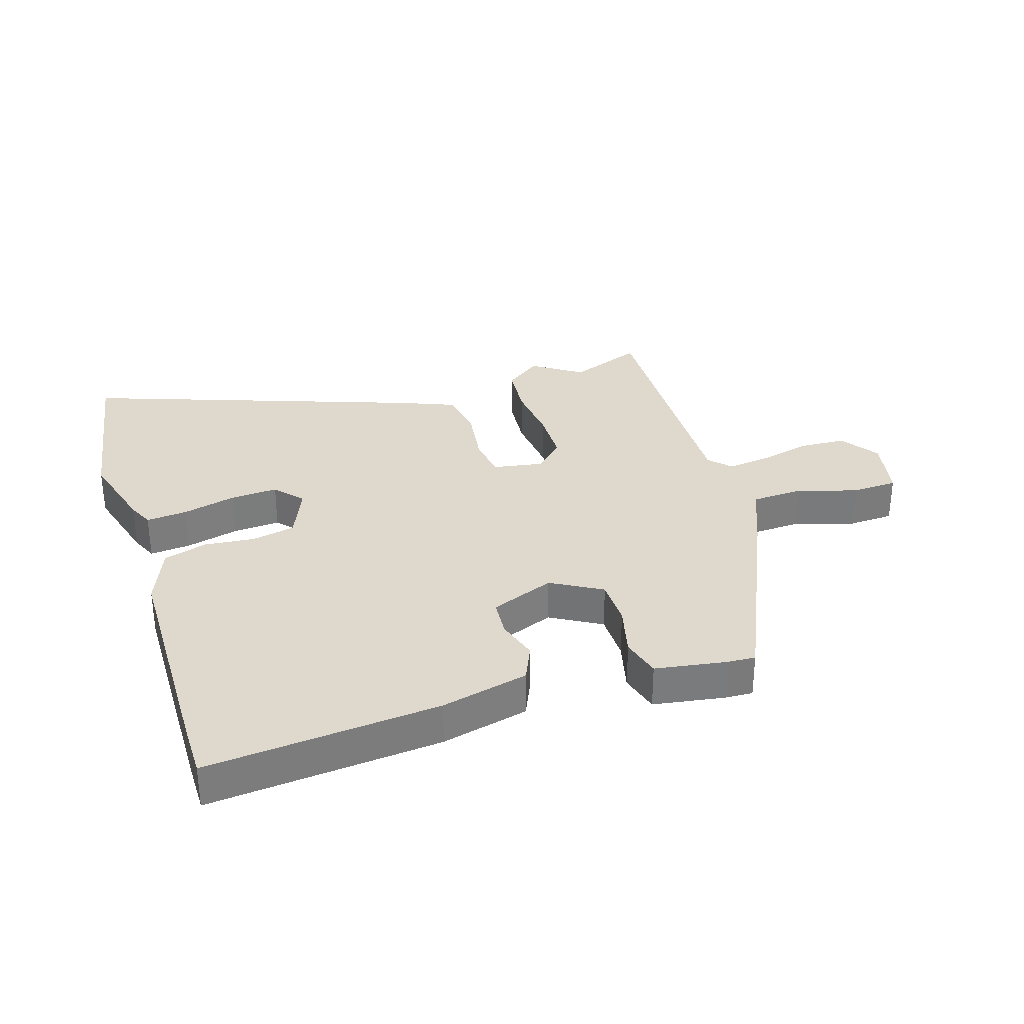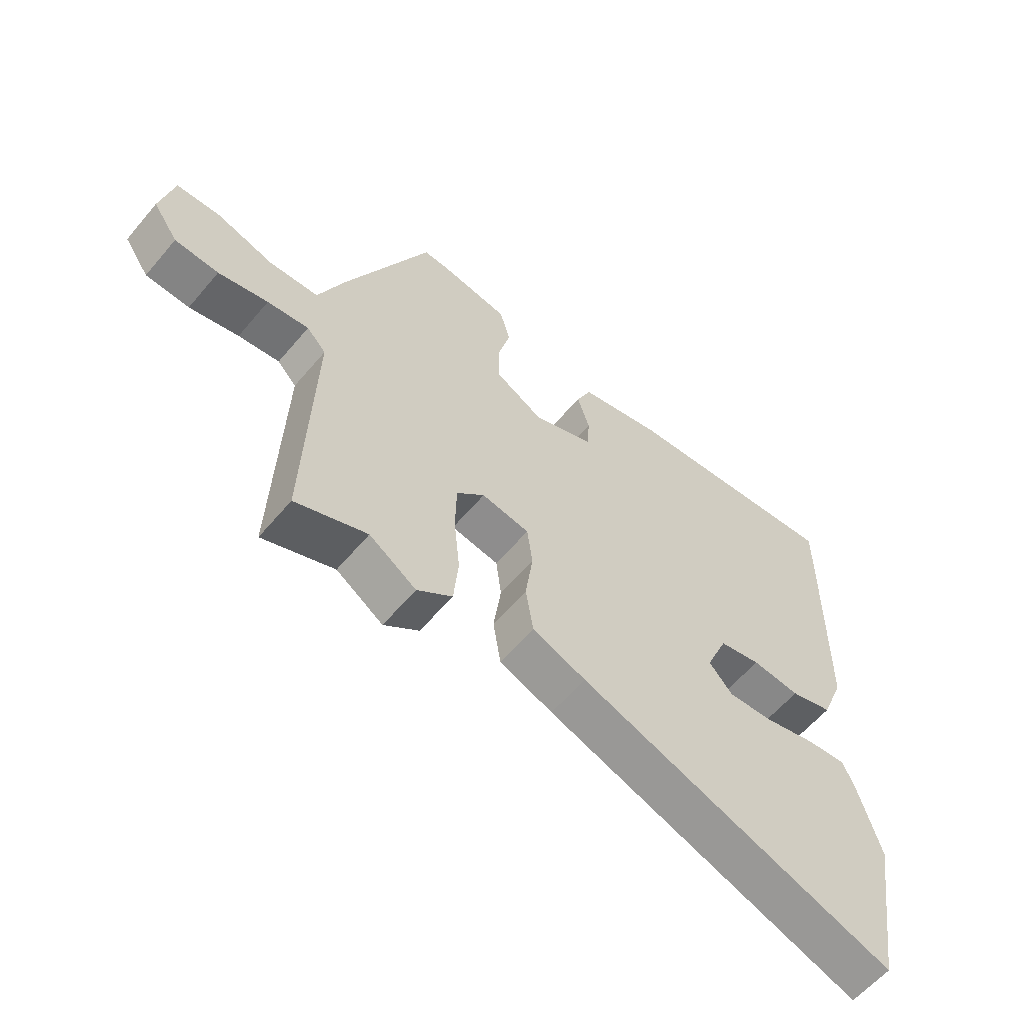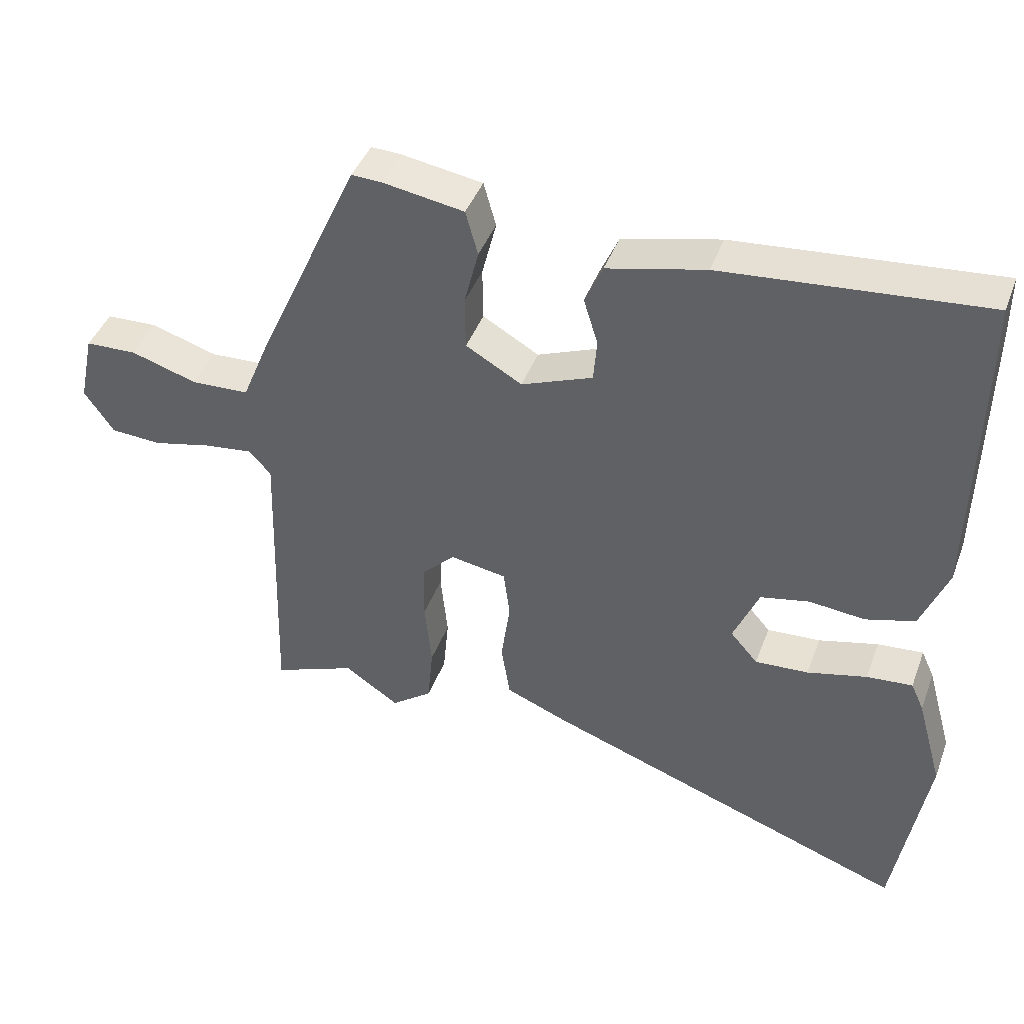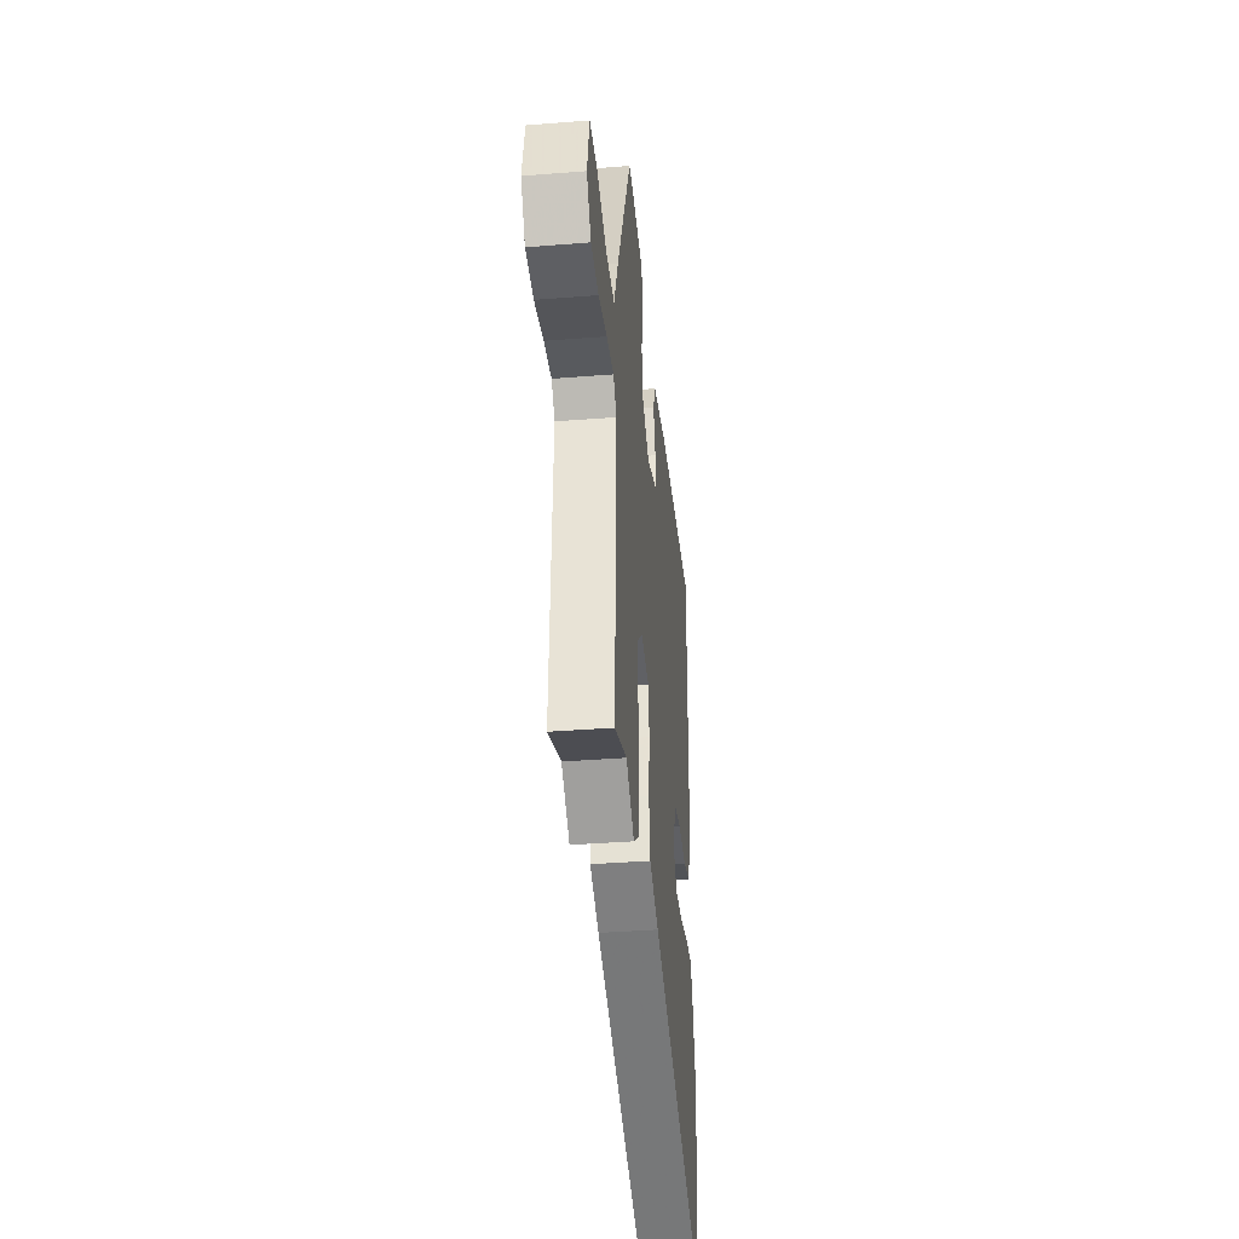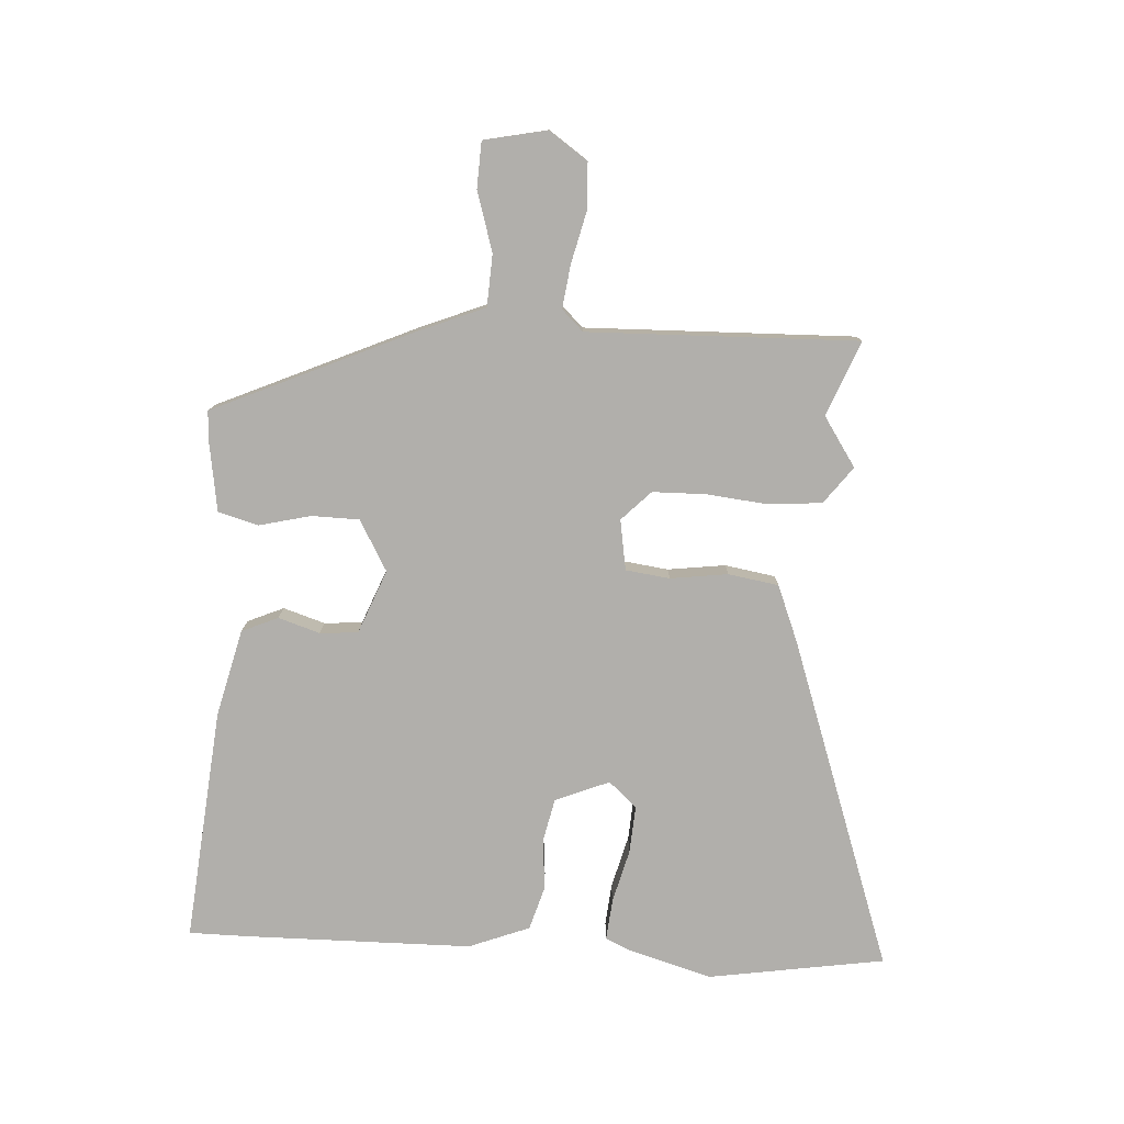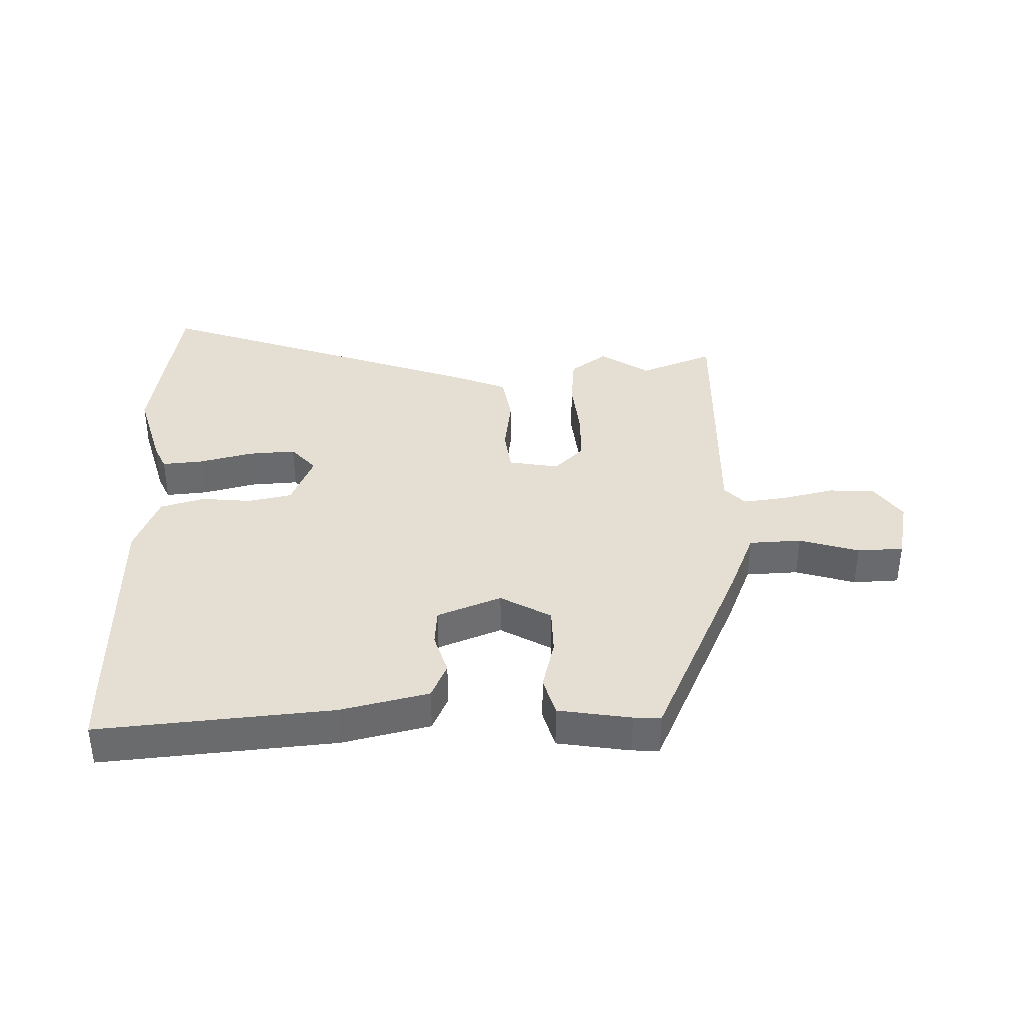
<metadata>
{"format":"obj","ext":"obj","renderer":"f3d","projection":"perspective","resolution":1024,"background":"white","views":[{"elev":32.1,"azim":-17.7,"up":"+Y"},{"elev":-59.7,"azim":140.1,"up":"+Z"},{"elev":42.8,"azim":-160.2,"up":"+Z"},{"elev":-38.0,"azim":95.8,"up":"+Z"},{"elev":-78.3,"azim":86.3,"up":"+Y"},{"elev":37.2,"azim":-1.5,"up":"+Y"}]}
</metadata>
<code>
v 0.379 0.07 0.503
v 0.527 0.07 0.176
v 0.57 0.07 0.071
v 0.655 0.07 0.067
v 0.752 0.07 0.097
v 0.827 0.07 0.094
v 0.849 0.07 -0.009
v 0.806 0.07 -0.072
v 0.731 0.07 -0.076
v 0.646 0.07 -0.056
v 0.575 0.07 -0.047
v 0.542 0.07 -0.082
v 0.556 0.07 -0.522
v 0.434 0.07 -0.474
v 0.354 0.07 -0.528
v 0.294 0.07 -0.483
v 0.286 0.07 -0.396
v 0.296 0.07 -0.296
v 0.294 0.07 -0.209
v 0.246 0.07 -0.162
v 0.164 0.07 -0.176
v 0.155 0.07 -0.248
v 0.168 0.07 -0.342
v 0.155 0.07 -0.424
v 0.064 0.07 -0.461
v -0.475 0.07 -0.653
v -0.522 0.07 -0.365
v -0.484 0.07 -0.23
v -0.465 0.07 -0.188
v -0.398 0.07 -0.194
v -0.311 0.07 -0.216
v -0.233 0.07 -0.221
v -0.193 0.07 -0.175
v -0.23 0.07 -0.087
v -0.301 0.07 -0.072
v -0.383 0.07 -0.08
v -0.455 0.07 -0.059
v -0.494 0.07 0.04
v -0.5 0.07 0.413
v -0.5 0.07 0.506
v -0.12 0.07 0.472
v 0.023 0.07 0.438
v 0.049 0.07 0.379
v 0.028 0.07 0.311
v 0.033 0.07 0.249
v 0.137 0.07 0.208
v 0.219 0.07 0.255
v 0.22 0.07 0.333
v 0.199 0.07 0.417
v 0.217 0.07 0.482
v 0.335 0.07 0.501
v 0.379 0 0.503
v 0.527 0 0.176
v 0.57 0 0.071
v 0.655 0 0.067
v 0.752 0 0.097
v 0.827 0 0.094
v 0.849 0 -0.009
v 0.806 0 -0.072
v 0.731 0 -0.076
v 0.646 0 -0.056
v 0.575 0 -0.047
v 0.542 0 -0.082
v 0.556 0 -0.522
v 0.434 0 -0.474
v 0.354 0 -0.528
v 0.294 0 -0.483
v 0.286 0 -0.396
v 0.296 0 -0.296
v 0.294 0 -0.209
v 0.246 0 -0.162
v 0.164 0 -0.176
v 0.155 0 -0.248
v 0.168 0 -0.342
v 0.155 0 -0.424
v 0.064 0 -0.461
v -0.475 0 -0.653
v -0.522 0 -0.365
v -0.484 0 -0.23
v -0.465 0 -0.188
v -0.398 0 -0.194
v -0.311 0 -0.216
v -0.233 0 -0.221
v -0.193 0 -0.175
v -0.23 0 -0.087
v -0.301 0 -0.072
v -0.383 0 -0.08
v -0.455 0 -0.059
v -0.494 0 0.04
v -0.5 0 0.413
v -0.5 0 0.506
v -0.12 0 0.472
v 0.023 0 0.438
v 0.049 0 0.379
v 0.028 0 0.311
v 0.033 0 0.249
v 0.137 0 0.208
v 0.219 0 0.255
v 0.22 0 0.333
v 0.199 0 0.417
v 0.217 0 0.482
v 0.335 0 0.501
f 48 49 50 51
f 47 48 51 1
f 41 42 43 44
f 41 44 45
f 40 41 45
f 39 40 45
f 38 39 45 46
f 35 36 37 38
f 34 35 38 46
f 28 29 30 31
f 28 31 32
f 27 28 32
f 26 27 32
f 25 26 32 33
f 22 23 24 25
f 21 22 25 33
f 15 16 17 18
f 14 15 18 19
f 12 13 14 19
f 11 12 19 20
f 7 8 9 10
f 7 10 11
f 4 5 6 7
f 3 4 7 11
f 47 1 2 3
f 33 34 46 47
f 20 21 33 47
f 3 11 20 47
f 102 101 100 99
f 52 102 99 98
f 95 94 93 92
f 96 95 92
f 96 92 91
f 96 91 90
f 97 96 90 89
f 89 88 87 86
f 97 89 86 85
f 82 81 80 79
f 83 82 79
f 83 79 78
f 83 78 77
f 84 83 77 76
f 76 75 74 73
f 84 76 73 72
f 69 68 67 66
f 70 69 66 65
f 70 65 64 63
f 71 70 63 62
f 61 60 59 58
f 62 61 58
f 58 57 56 55
f 62 58 55 54
f 54 53 52 98
f 98 97 85 84
f 98 84 72 71
f 98 71 62 54
f 1 52 53 2
f 2 53 54 3
f 3 54 55 4
f 4 55 56 5
f 5 56 57 6
f 6 57 58 7
f 7 58 59 8
f 8 59 60 9
f 9 60 61 10
f 10 61 62 11
f 11 62 63 12
f 12 63 64 13
f 13 64 65 14
f 14 65 66 15
f 15 66 67 16
f 16 67 68 17
f 17 68 69 18
f 18 69 70 19
f 19 70 71 20
f 20 71 72 21
f 21 72 73 22
f 22 73 74 23
f 23 74 75 24
f 24 75 76 25
f 25 76 77 26
f 26 77 78 27
f 27 78 79 28
f 28 79 80 29
f 29 80 81 30
f 30 81 82 31
f 31 82 83 32
f 32 83 84 33
f 33 84 85 34
f 34 85 86 35
f 35 86 87 36
f 36 87 88 37
f 37 88 89 38
f 38 89 90 39
f 39 90 91 40
f 40 91 92 41
f 41 92 93 42
f 42 93 94 43
f 43 94 95 44
f 44 95 96 45
f 45 96 97 46
f 46 97 98 47
f 47 98 99 48
f 48 99 100 49
f 49 100 101 50
f 50 101 102 51
f 51 102 52 1

</code>
